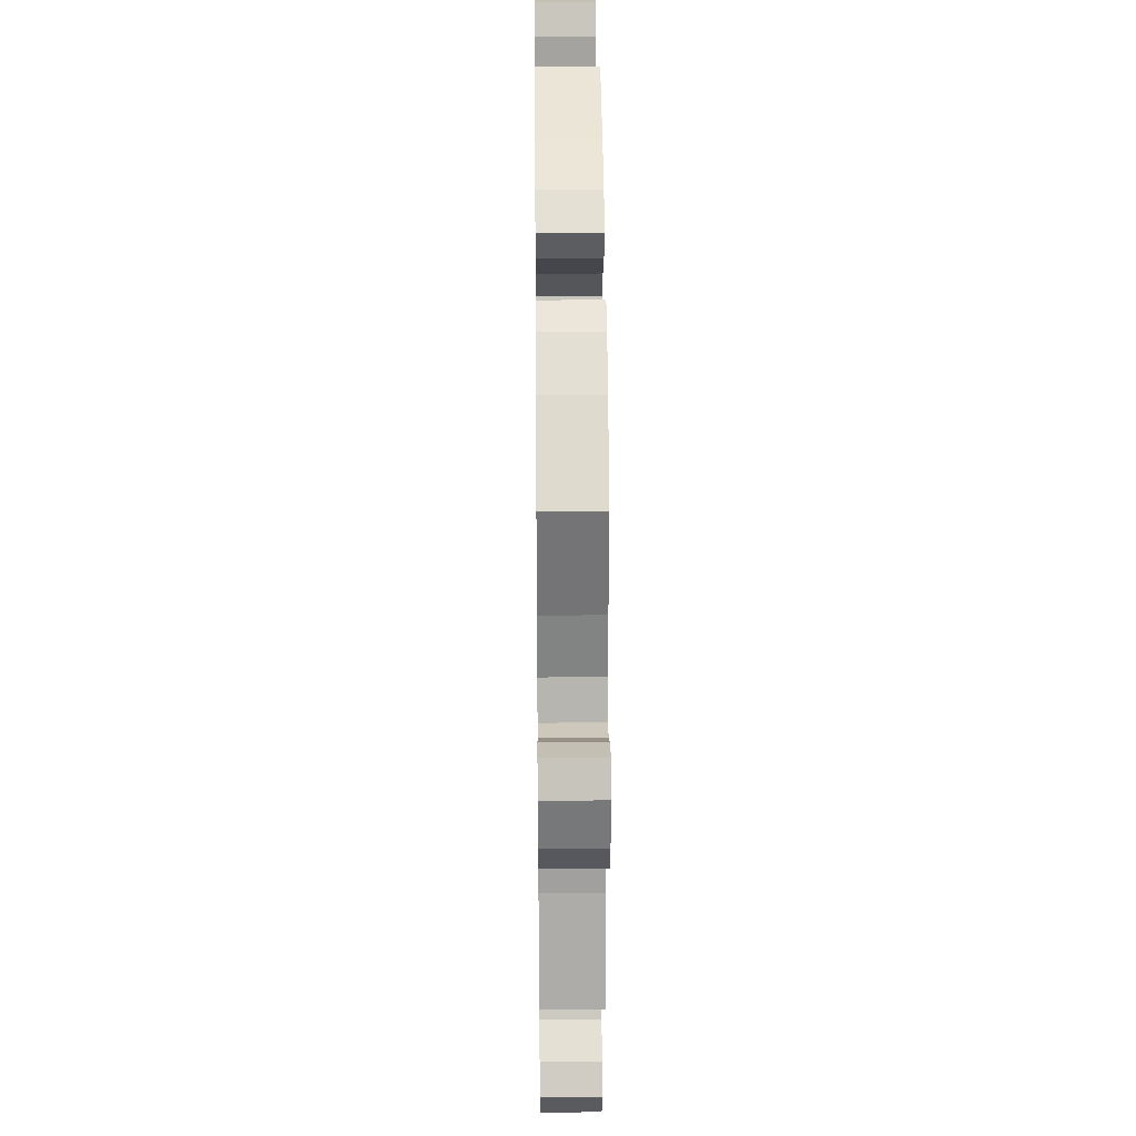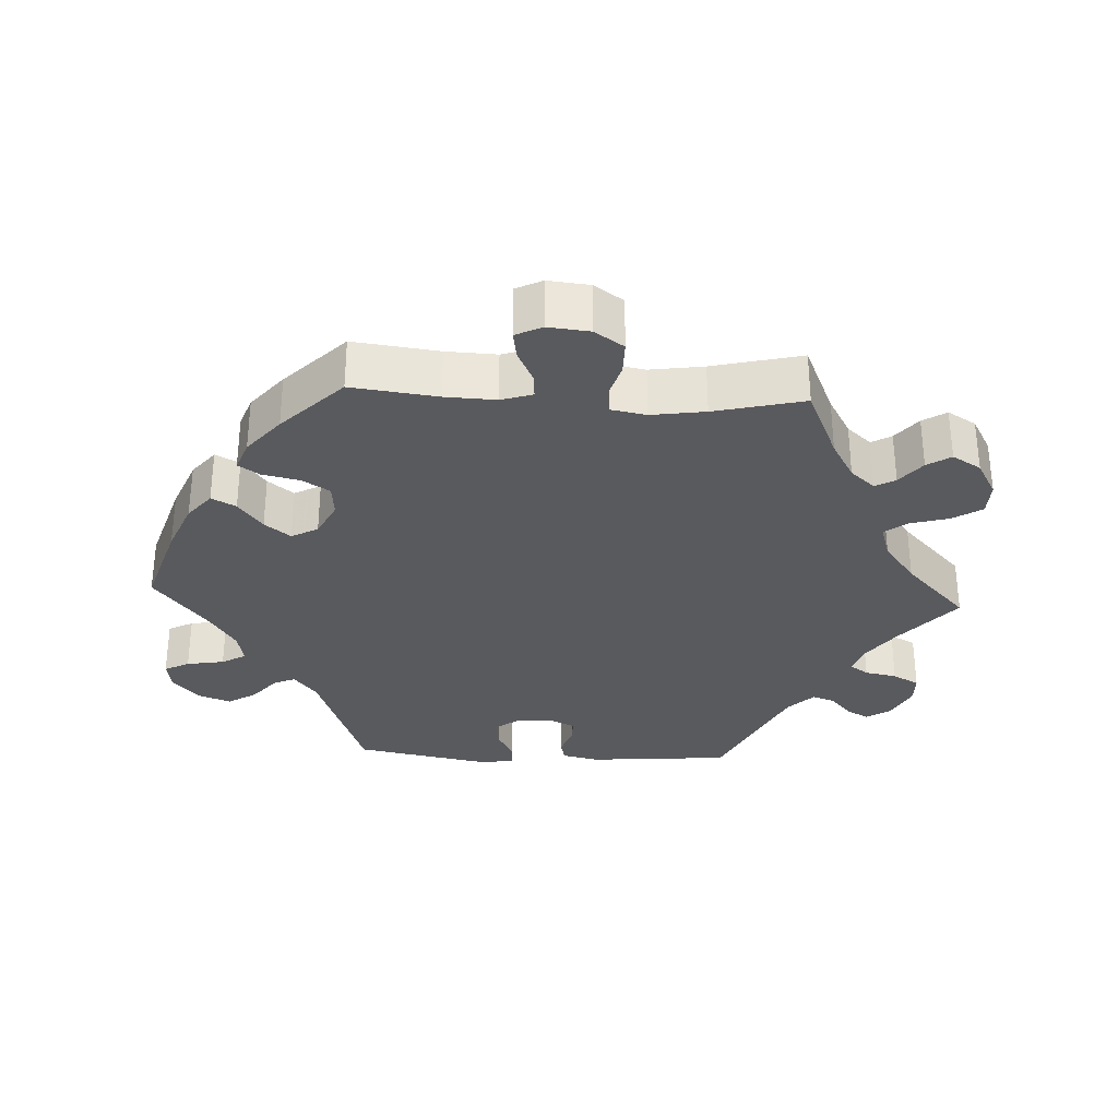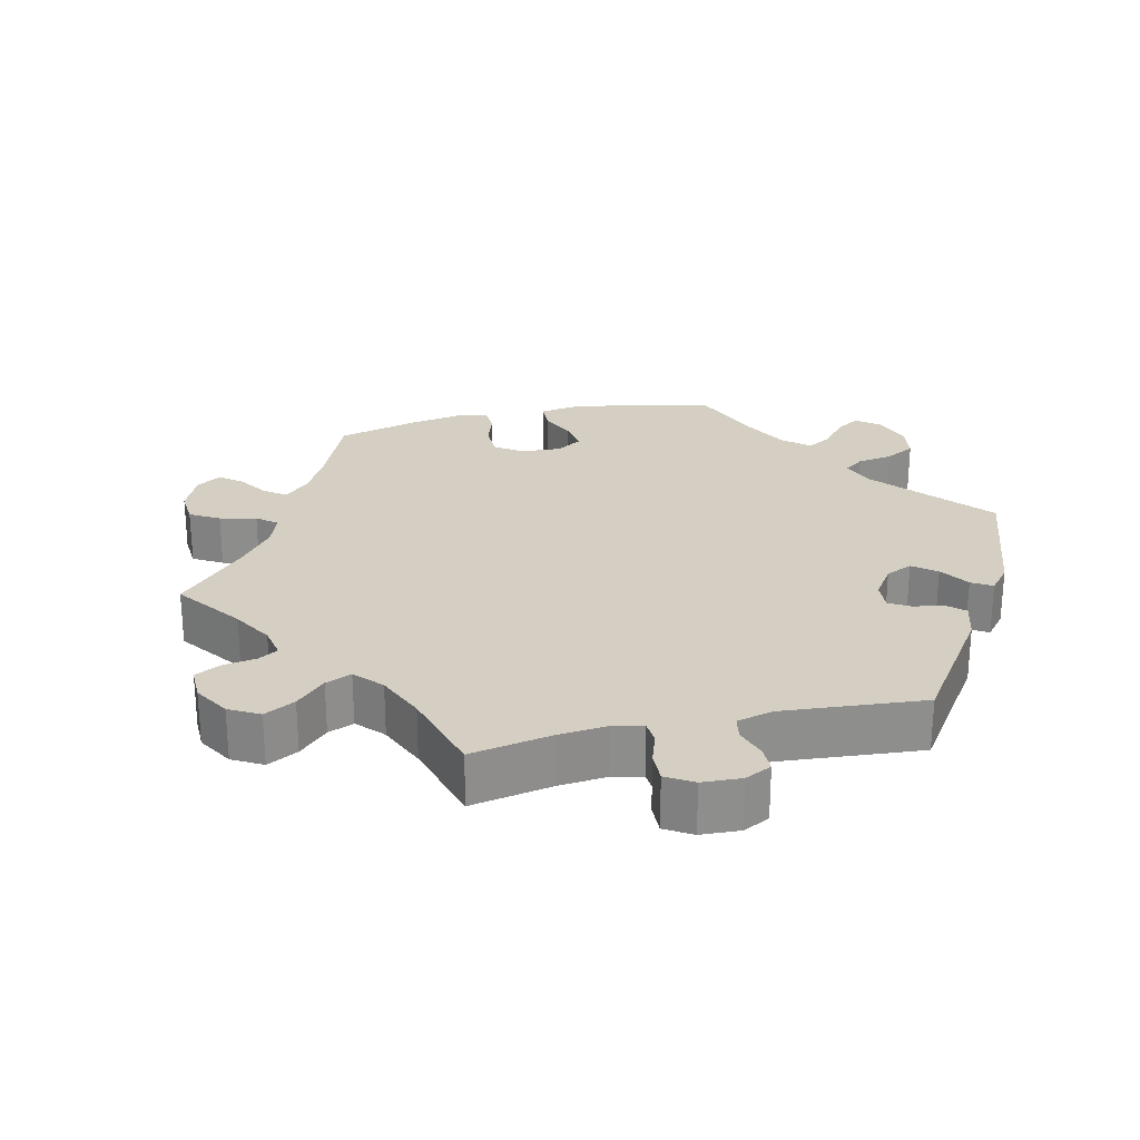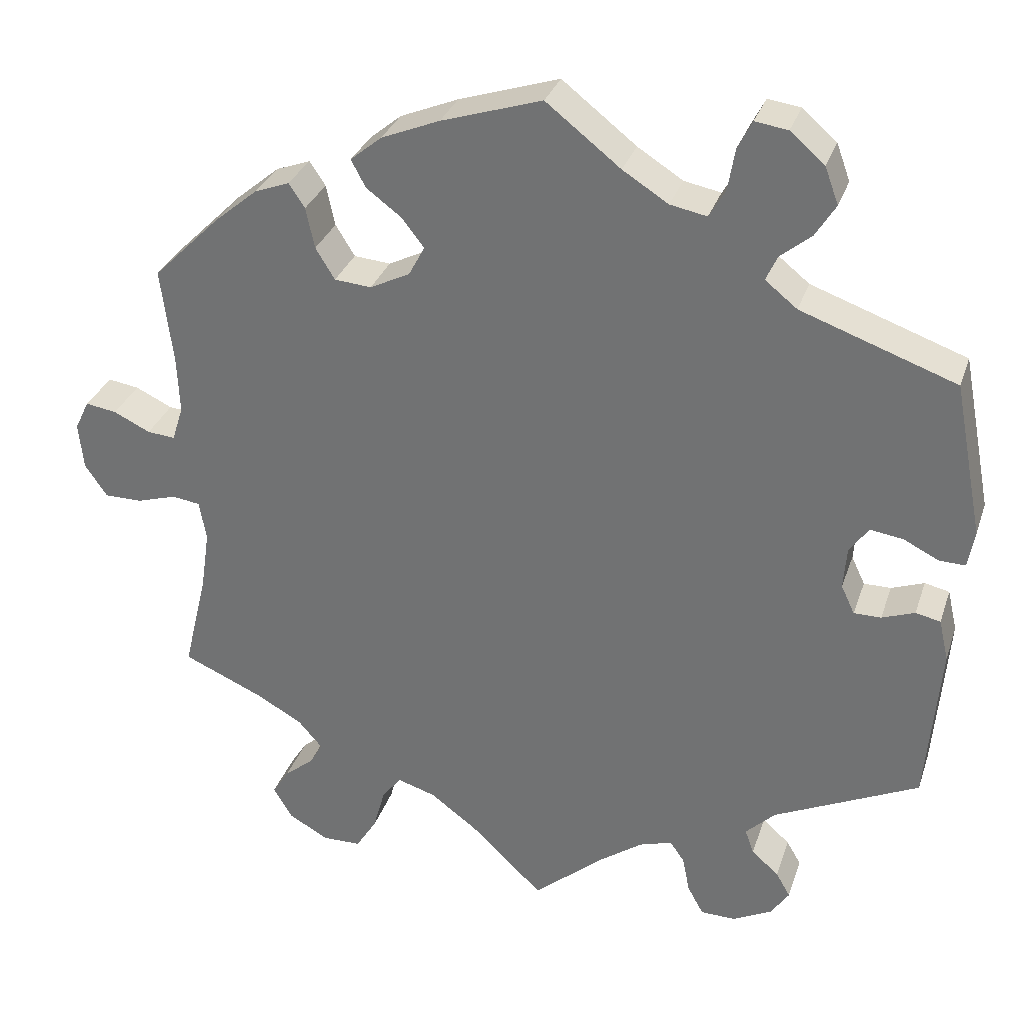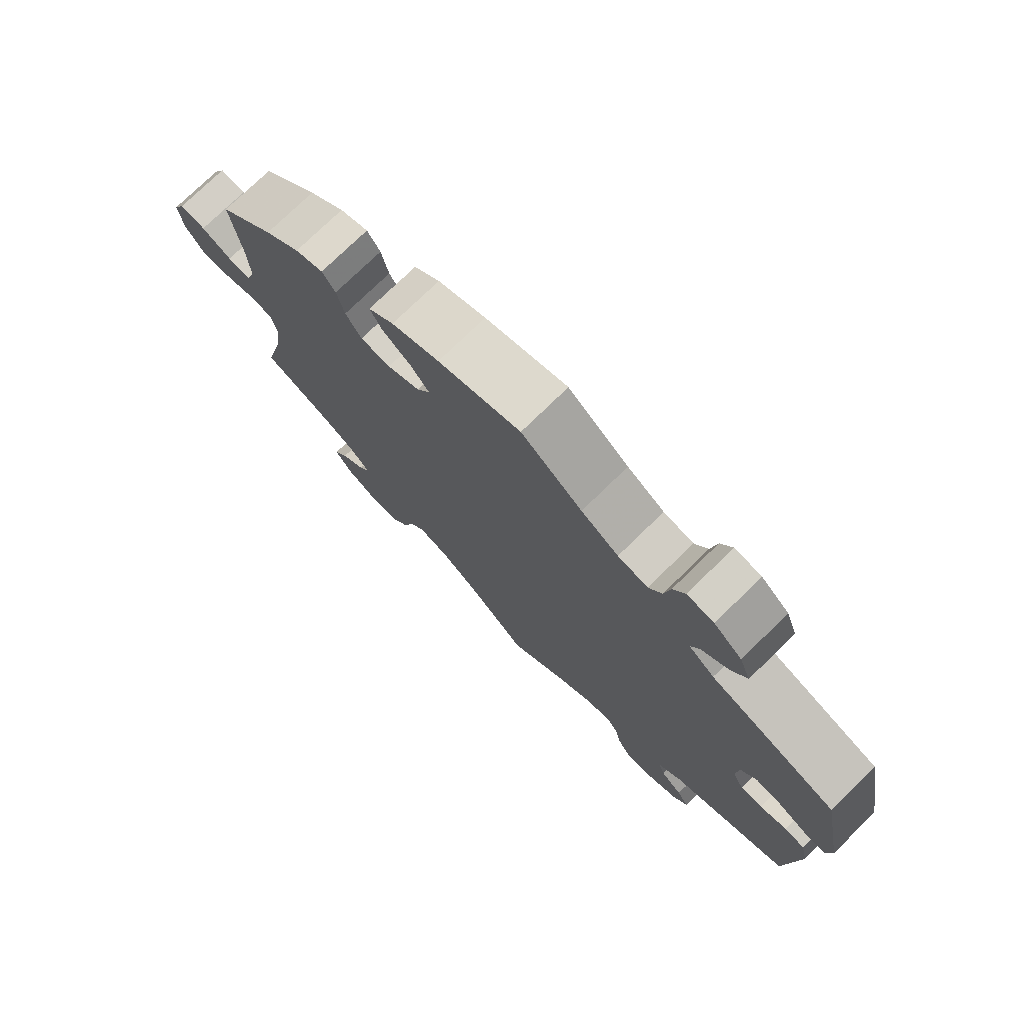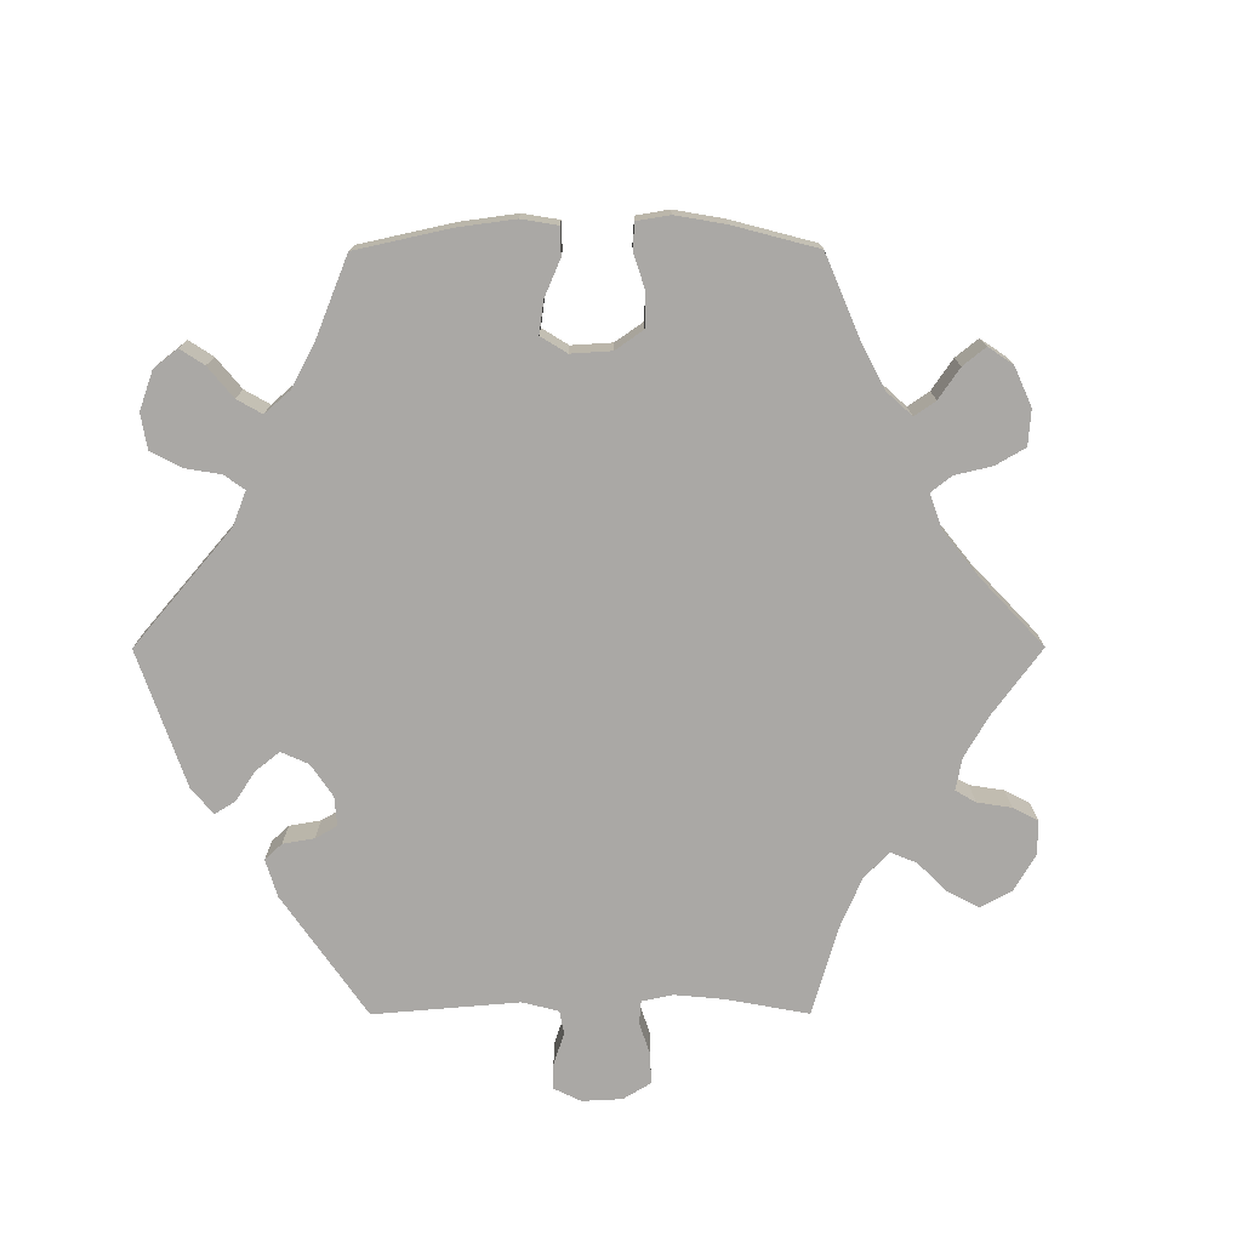
<metadata>
{"format":"obj","ext":"obj","renderer":"f3d","projection":"perspective","resolution":1024,"background":"white","views":[{"elev":26.7,"azim":89.4,"up":"+Z"},{"elev":-31.3,"azim":87.1,"up":"+Y"},{"elev":25.6,"azim":-163.1,"up":"+Y"},{"elev":31.1,"azim":-162.9,"up":"+Z"},{"elev":75.8,"azim":-134.3,"up":"+Z"},{"elev":-75.2,"azim":30.1,"up":"+Y"}]}
</metadata>
<code>
v -0.518 0.07 -0.087
v -0.506 0.07 -0.035
v -0.475 0.07 -0.028
v -0.434 0.07 -0.043
v -0.4 0.07 -0.043
v -0.383 0.07 -0.007
v -0.387 0.07 0.046
v -0.411 0.07 0.079
v -0.452 0.07 0.073
v -0.496 0.07 0.051
v -0.529 0.07 0.05
v -0.537 0.07 0.096
v -0.5 0.07 0.289
v -0.306 0.07 0.358
v -0.266 0.07 0.39
v -0.28 0.07 0.421
v -0.319 0.07 0.453
v -0.344 0.07 0.493
v -0.327 0.07 0.539
v -0.284 0.07 0.576
v -0.243 0.07 0.582
v -0.225 0.07 0.547
v -0.216 0.07 0.494
v -0.196 0.07 0.46
v -0.15 0.07 0.469
v -0.093 0.07 0.505
v 0 0.07 0.578
v 0.126 0.07 0.538
v 0.199 0.07 0.508
v 0.238 0.07 0.476
v 0.22 0.07 0.442
v 0.176 0.07 0.409
v 0.148 0.07 0.373
v 0.168 0.07 0.336
v 0.218 0.07 0.311
v 0.264 0.07 0.315
v 0.288 0.07 0.354
v 0.299 0.07 0.405
v 0.319 0.07 0.435
v 0.362 0.07 0.419
v 0.416 0.07 0.374
v 0.501 0.07 0.29
v 0.486 0.07 0.17
v 0.483 0.07 0.099
v 0.497 0.07 0.055
v 0.532 0.07 0.058
v 0.578 0.07 0.08
v 0.617 0.07 0.086
v 0.635 0.07 0.049
v 0.629 0.07 -0.009
v 0.601 0.07 -0.05
v 0.554 0.07 -0.05
v 0.504 0.07 -0.035
v 0.469 0.07 -0.04
v 0.46 0.07 -0.089
v 0.471 0.07 -0.164
v 0.501 0.07 -0.289
v 0.398 0.07 -0.334
v 0.342 0.07 -0.366
v 0.312 0.07 -0.4
v 0.328 0.07 -0.428
v 0.365 0.07 -0.458
v 0.386 0.07 -0.491
v 0.362 0.07 -0.531
v 0.312 0.07 -0.559
v 0.264 0.07 -0.558
v 0.238 0.07 -0.517
v 0.223 0.07 -0.463
v 0.199 0.07 -0.432
v 0.151 0.07 -0.447
v 0.092 0.07 -0.491
v 0.001 0.07 -0.578
v -0.087 0.07 -0.503
v -0.142 0.07 -0.464
v -0.183 0.07 -0.451
v -0.201 0.07 -0.477
v -0.21 0.07 -0.522
v -0.23 0.07 -0.559
v -0.274 0.07 -0.56
v -0.323 0.07 -0.535
v -0.346 0.07 -0.501
v -0.328 0.07 -0.47
v -0.294 0.07 -0.44
v -0.283 0.07 -0.409
v -0.32 0.07 -0.373
v -0.501 0.07 -0.288
v -0.518 0 -0.087
v -0.506 0 -0.035
v -0.475 0 -0.028
v -0.434 0 -0.043
v -0.4 0 -0.043
v -0.383 0 -0.007
v -0.387 0 0.046
v -0.411 0 0.079
v -0.452 0 0.073
v -0.496 0 0.051
v -0.529 0 0.05
v -0.537 0 0.096
v -0.5 0 0.289
v -0.306 0 0.358
v -0.266 0 0.39
v -0.28 0 0.421
v -0.319 0 0.453
v -0.344 0 0.493
v -0.327 0 0.539
v -0.284 0 0.576
v -0.243 0 0.582
v -0.225 0 0.547
v -0.216 0 0.494
v -0.196 0 0.46
v -0.15 0 0.469
v -0.093 0 0.505
v 0 0 0.578
v 0.126 0 0.538
v 0.199 0 0.508
v 0.238 0 0.476
v 0.22 0 0.442
v 0.176 0 0.409
v 0.148 0 0.373
v 0.168 0 0.336
v 0.218 0 0.311
v 0.264 0 0.315
v 0.288 0 0.354
v 0.299 0 0.405
v 0.319 0 0.435
v 0.362 0 0.419
v 0.416 0 0.374
v 0.501 0 0.29
v 0.486 0 0.17
v 0.483 0 0.099
v 0.497 0 0.055
v 0.532 0 0.058
v 0.578 0 0.08
v 0.617 0 0.086
v 0.635 0 0.049
v 0.629 0 -0.009
v 0.601 0 -0.05
v 0.554 0 -0.05
v 0.504 0 -0.035
v 0.469 0 -0.04
v 0.46 0 -0.089
v 0.471 0 -0.164
v 0.501 0 -0.289
v 0.398 0 -0.334
v 0.342 0 -0.366
v 0.312 0 -0.4
v 0.328 0 -0.428
v 0.365 0 -0.458
v 0.386 0 -0.491
v 0.362 0 -0.531
v 0.312 0 -0.559
v 0.264 0 -0.558
v 0.238 0 -0.517
v 0.223 0 -0.463
v 0.199 0 -0.432
v 0.151 0 -0.447
v 0.092 0 -0.491
v 0.001 0 -0.578
v -0.087 0 -0.503
v -0.142 0 -0.464
v -0.183 0 -0.451
v -0.201 0 -0.477
v -0.21 0 -0.522
v -0.23 0 -0.559
v -0.274 0 -0.56
v -0.323 0 -0.535
v -0.346 0 -0.501
v -0.328 0 -0.47
v -0.294 0 -0.44
v -0.283 0 -0.409
v -0.32 0 -0.373
v -0.501 0 -0.288
f 85 86 1 2
f 84 85 2 3
f 80 81 82 83
f 80 83 84
f 79 80 84
f 76 77 78 79
f 75 76 79 84
f 74 75 84 3
f 71 72 73
f 70 71 73 74
f 69 70 74 3
f 65 66 67 68
f 65 68 69
f 64 65 69
f 61 62 63 64
f 60 61 64 69
f 59 60 69 3
f 56 57 58
f 55 56 58 59
f 54 55 59
f 50 51 52 53
f 50 53 54
f 49 50 54
f 46 47 48 49
f 45 46 49 54
f 44 45 54 59
f 40 41 42 43
f 37 38 39 40
f 36 37 40 43
f 35 36 43 44
f 29 30 31 32
f 29 32 33
f 26 27 28 29
f 25 26 29 33
f 24 25 33 34
f 20 21 22 23
f 20 23 24
f 19 20 24
f 16 17 18 19
f 15 16 19 24
f 11 12 13 14
f 9 10 11 14
f 8 9 14 15
f 7 8 15 24
f 59 3 4
f 59 4 5
f 44 59 5 6
f 24 34 35 44
f 6 7 24 44
f 88 87 172 171
f 89 88 171 170
f 169 168 167 166
f 170 169 166
f 170 166 165
f 165 164 163 162
f 170 165 162 161
f 89 170 161 160
f 159 158 157
f 160 159 157 156
f 89 160 156 155
f 154 153 152 151
f 155 154 151
f 155 151 150
f 150 149 148 147
f 155 150 147 146
f 89 155 146 145
f 144 143 142
f 145 144 142 141
f 145 141 140
f 139 138 137 136
f 140 139 136
f 140 136 135
f 135 134 133 132
f 140 135 132 131
f 145 140 131 130
f 129 128 127 126
f 126 125 124 123
f 129 126 123 122
f 130 129 122 121
f 118 117 116 115
f 119 118 115
f 115 114 113 112
f 119 115 112 111
f 120 119 111 110
f 109 108 107 106
f 110 109 106
f 110 106 105
f 105 104 103 102
f 110 105 102 101
f 100 99 98 97
f 100 97 96 95
f 101 100 95 94
f 110 101 94 93
f 90 89 145
f 91 90 145
f 92 91 145 130
f 130 121 120 110
f 130 110 93 92
f 1 87 88 2
f 2 88 89 3
f 3 89 90 4
f 4 90 91 5
f 5 91 92 6
f 6 92 93 7
f 7 93 94 8
f 8 94 95 9
f 9 95 96 10
f 10 96 97 11
f 11 97 98 12
f 12 98 99 13
f 13 99 100 14
f 14 100 101 15
f 15 101 102 16
f 16 102 103 17
f 17 103 104 18
f 18 104 105 19
f 19 105 106 20
f 20 106 107 21
f 21 107 108 22
f 22 108 109 23
f 23 109 110 24
f 24 110 111 25
f 25 111 112 26
f 26 112 113 27
f 27 113 114 28
f 28 114 115 29
f 29 115 116 30
f 30 116 117 31
f 31 117 118 32
f 32 118 119 33
f 33 119 120 34
f 34 120 121 35
f 35 121 122 36
f 36 122 123 37
f 37 123 124 38
f 38 124 125 39
f 39 125 126 40
f 40 126 127 41
f 41 127 128 42
f 42 128 129 43
f 43 129 130 44
f 44 130 131 45
f 45 131 132 46
f 46 132 133 47
f 47 133 134 48
f 48 134 135 49
f 49 135 136 50
f 50 136 137 51
f 51 137 138 52
f 52 138 139 53
f 53 139 140 54
f 54 140 141 55
f 55 141 142 56
f 56 142 143 57
f 57 143 144 58
f 58 144 145 59
f 59 145 146 60
f 60 146 147 61
f 61 147 148 62
f 62 148 149 63
f 63 149 150 64
f 64 150 151 65
f 65 151 152 66
f 66 152 153 67
f 67 153 154 68
f 68 154 155 69
f 69 155 156 70
f 70 156 157 71
f 71 157 158 72
f 72 158 159 73
f 73 159 160 74
f 74 160 161 75
f 75 161 162 76
f 76 162 163 77
f 77 163 164 78
f 78 164 165 79
f 79 165 166 80
f 80 166 167 81
f 81 167 168 82
f 82 168 169 83
f 83 169 170 84
f 84 170 171 85
f 85 171 172 86
f 86 172 87 1

</code>
